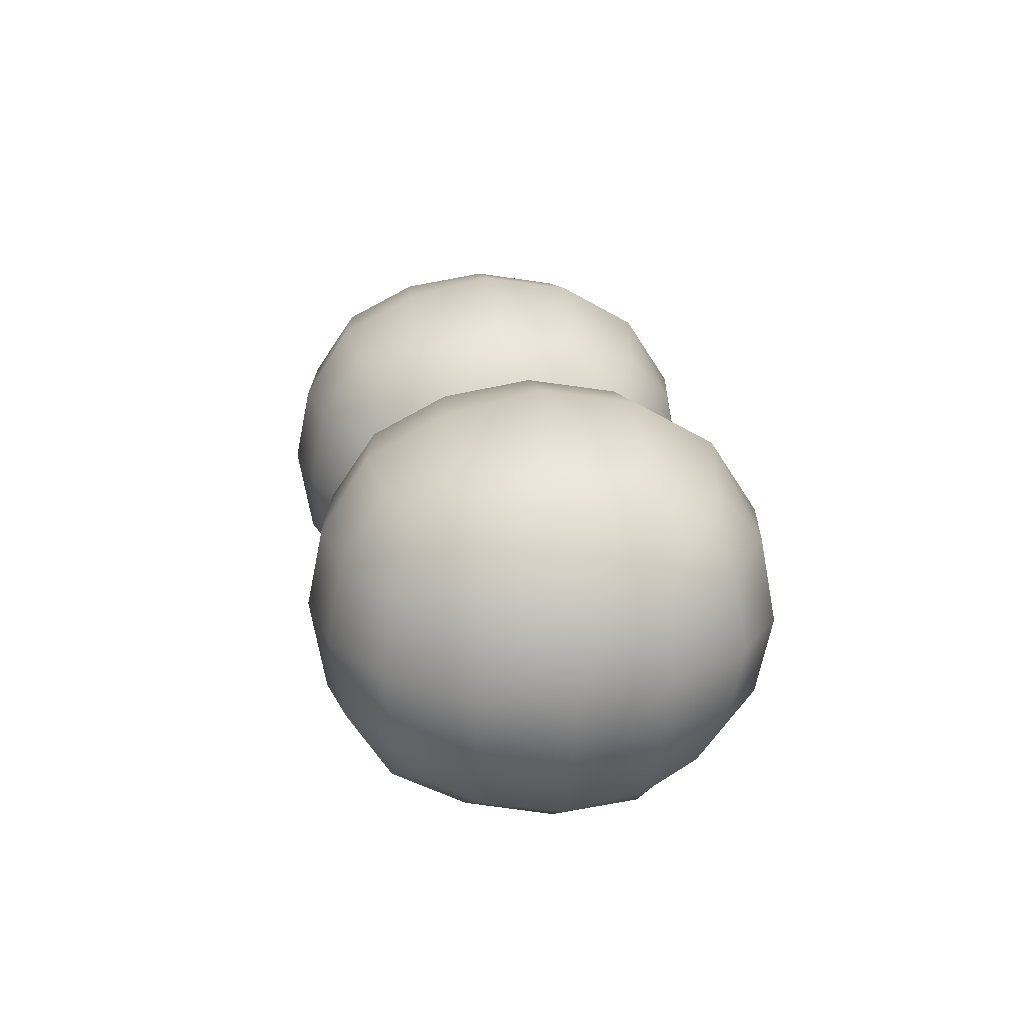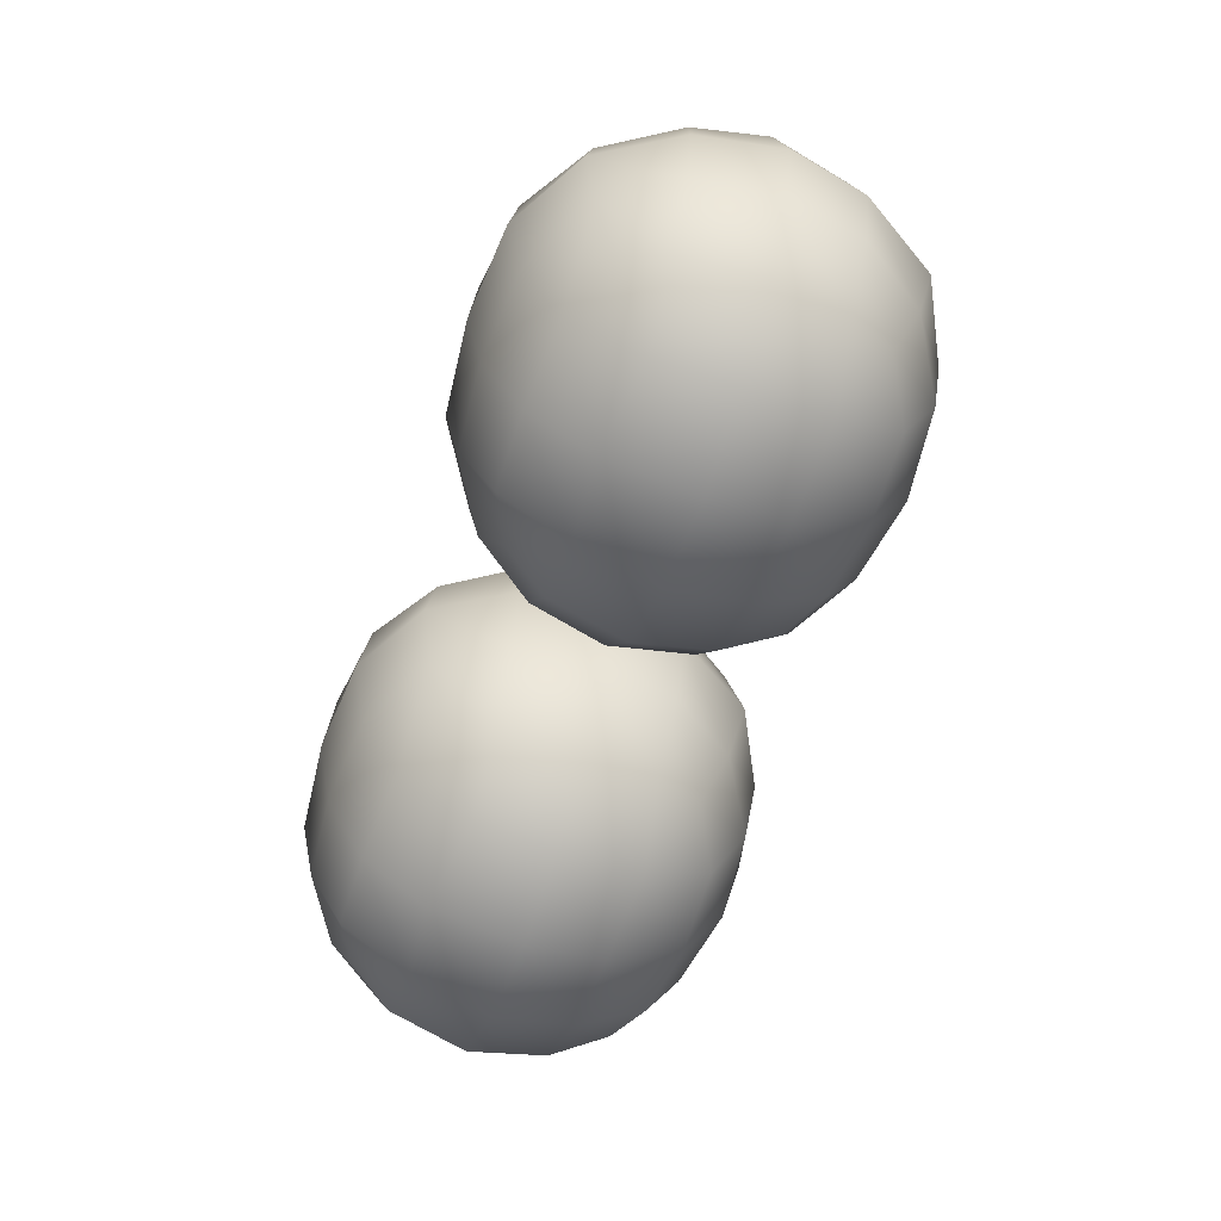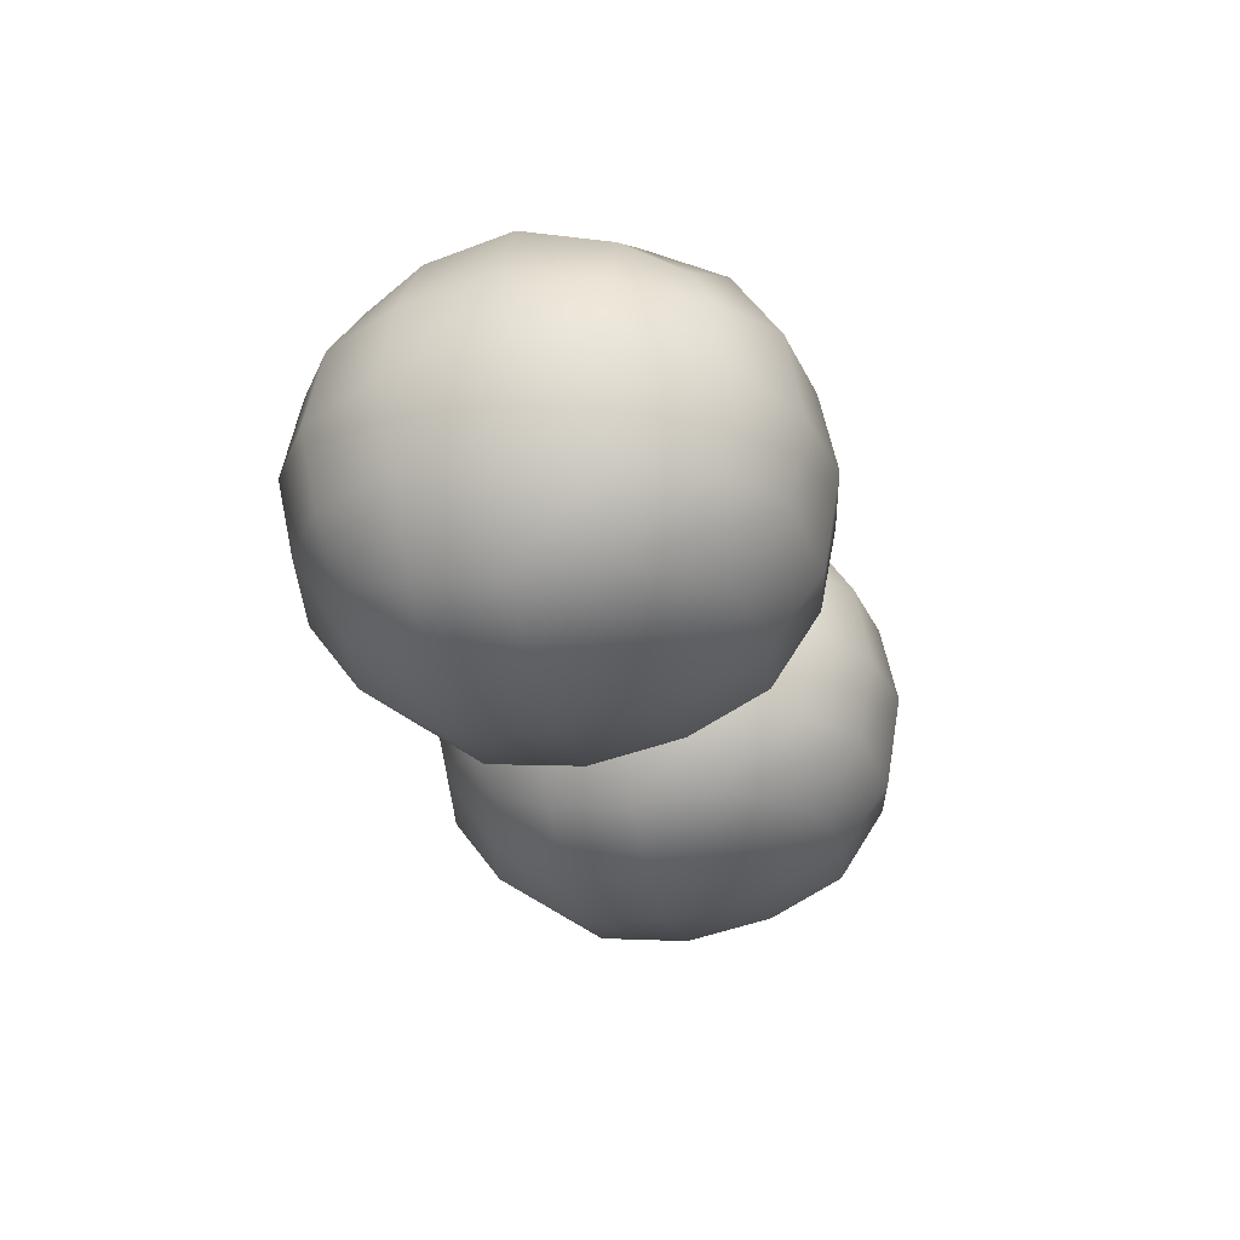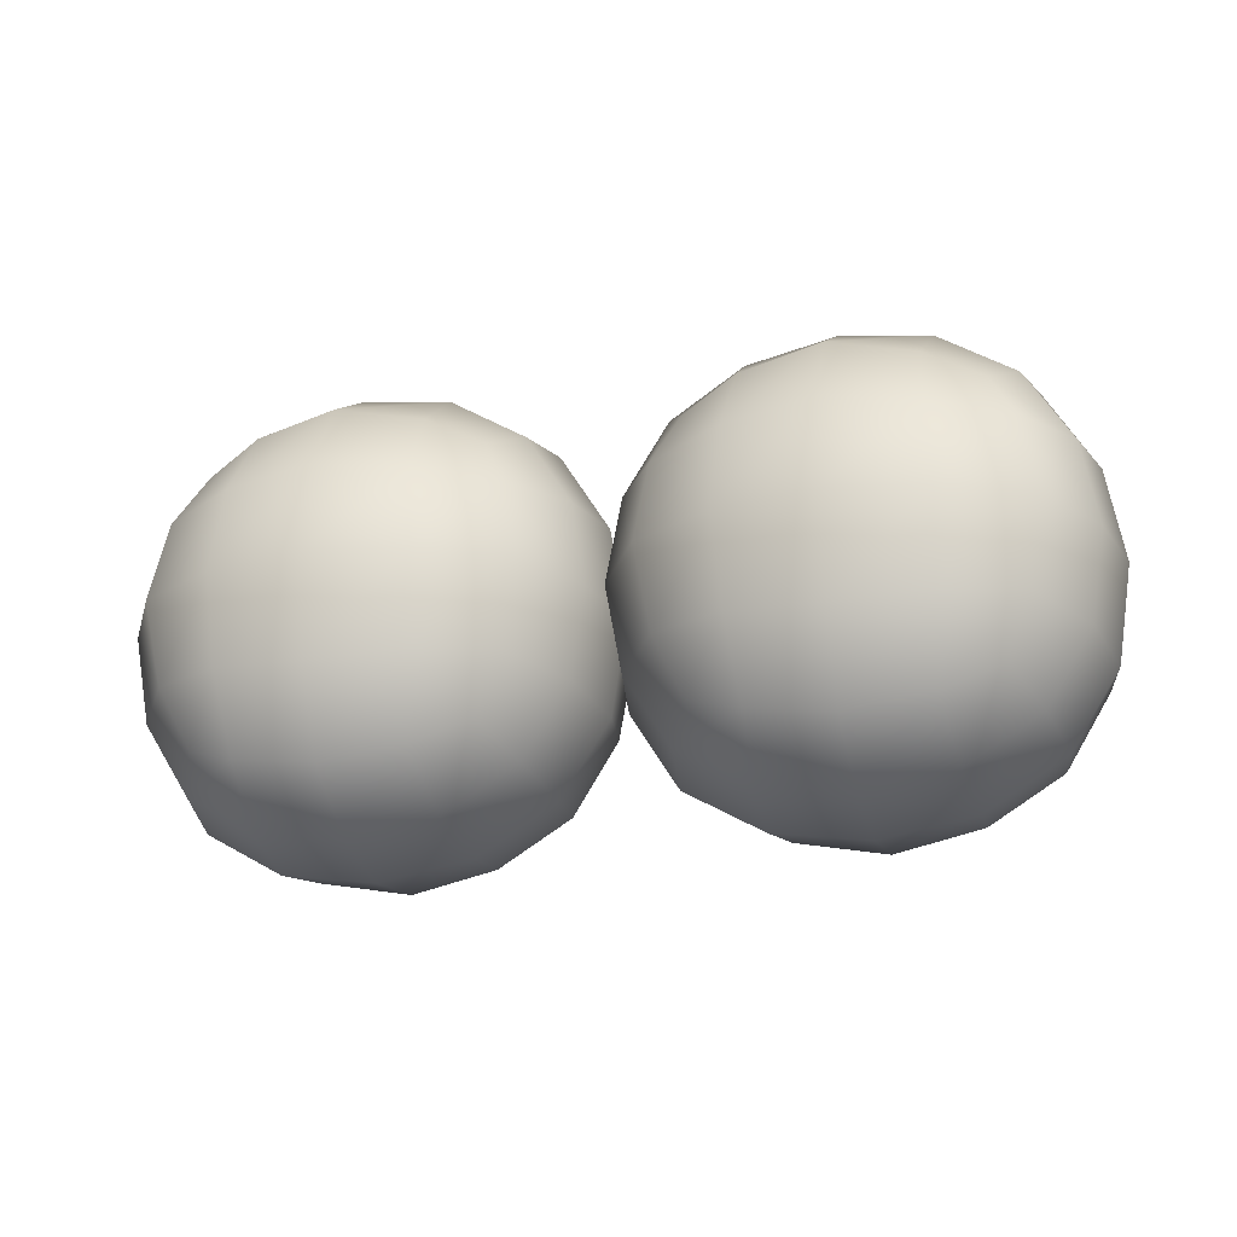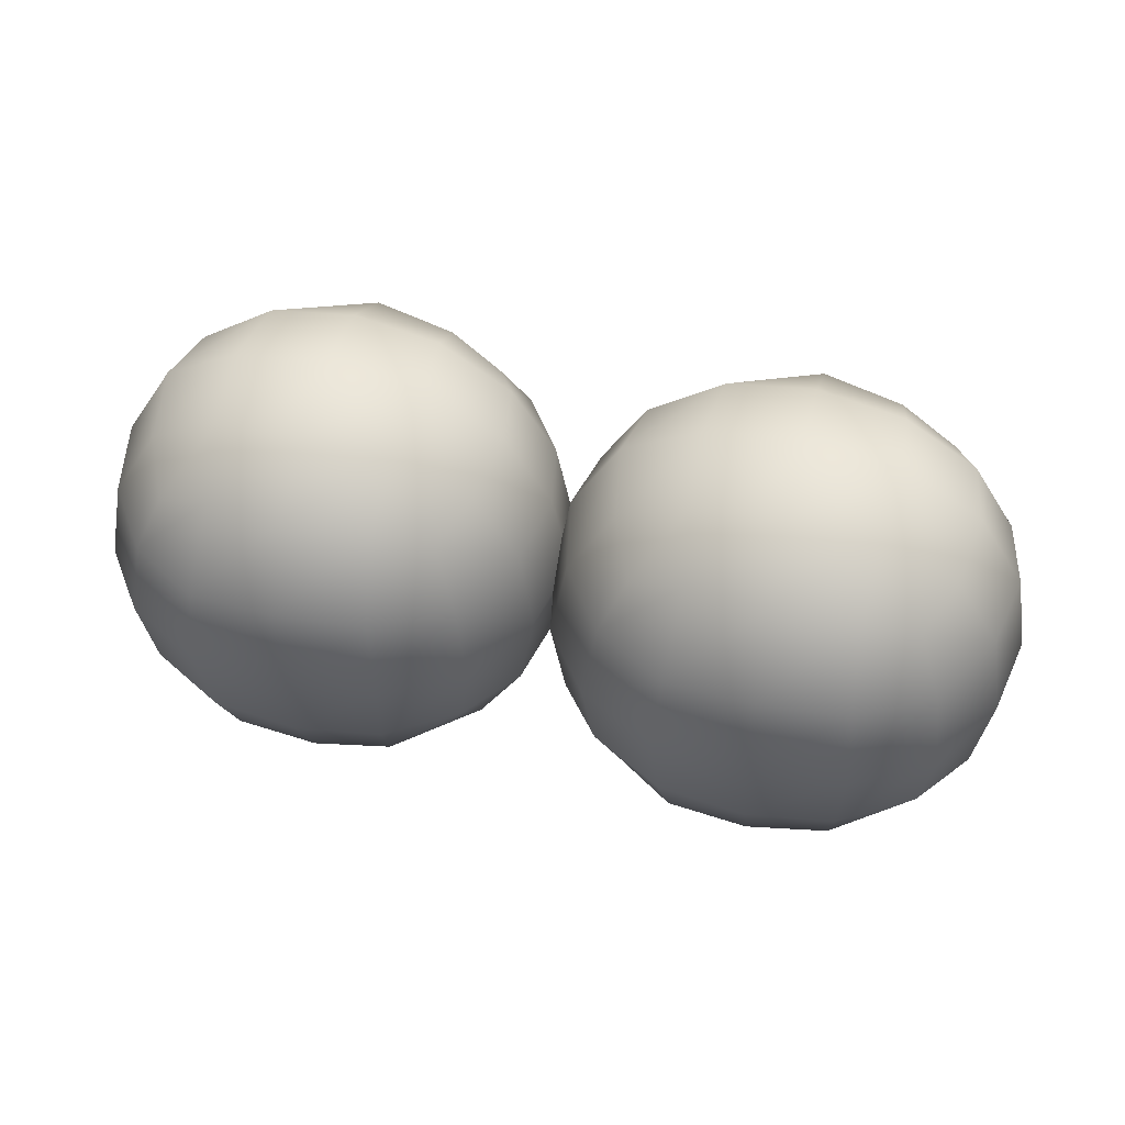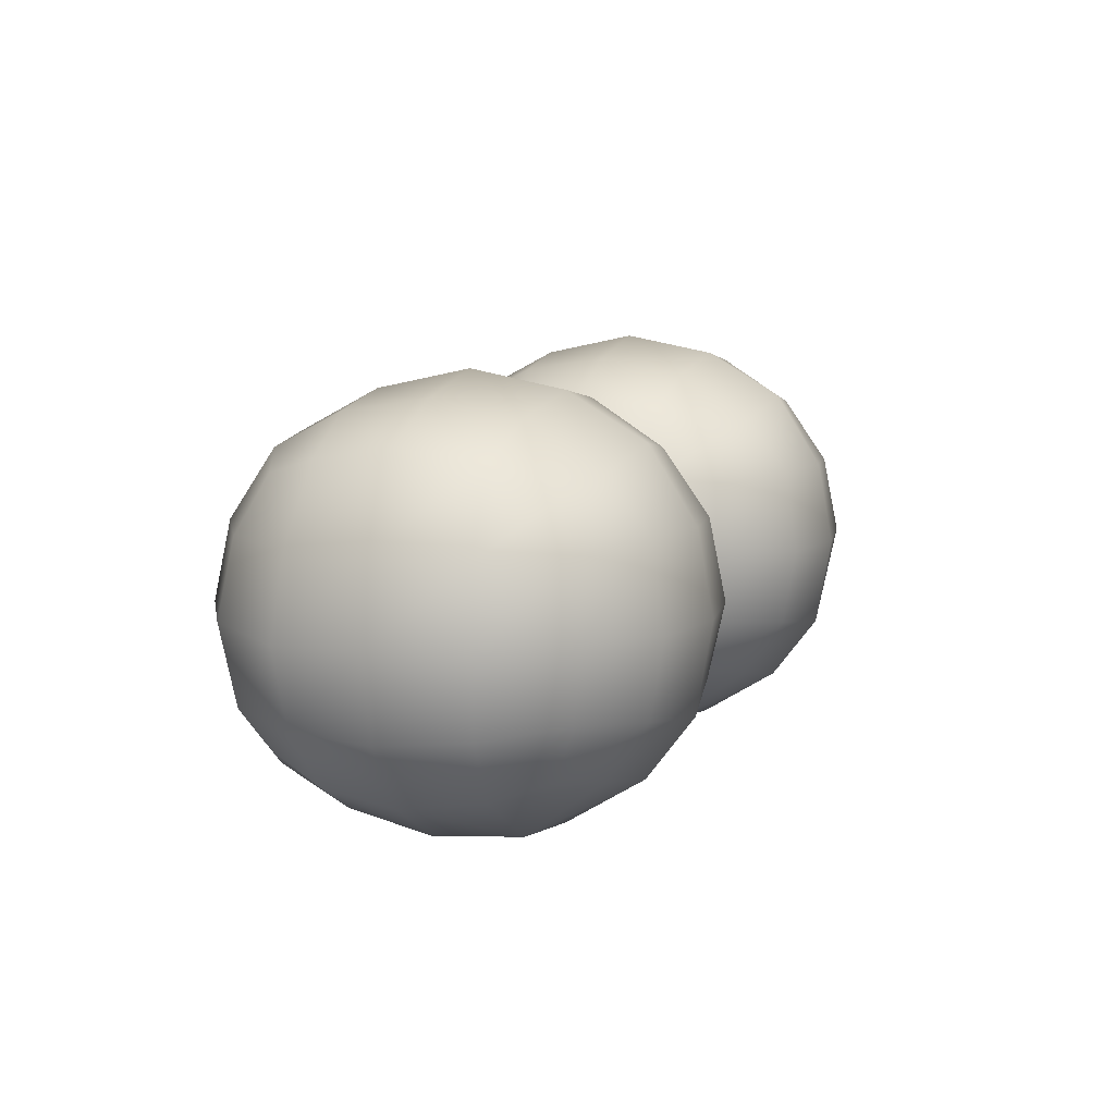
<metadata>
{"format":"obj","ext":"obj","renderer":"f3d","projection":"perspective","resolution":1024,"background":"white","views":[{"elev":20.7,"azim":-97.3,"up":"+Y"},{"elev":-63.9,"azim":70.8,"up":"+Z"},{"elev":-26.7,"azim":102.2,"up":"+Y"},{"elev":-23.7,"azim":-164.2,"up":"+Z"},{"elev":48.4,"azim":13.5,"up":"+Z"},{"elev":9.8,"azim":-69.4,"up":"+Y"}]}
</metadata>
<code>
g default
v -0.981 -0.4086 0.4367
v -0.1076 -0.4061 0.4368
v -0.981 0.375 0.4367
v -0.1076 0.3867 0.4368
v -0.9809 0.4127 -0.4367
v -0.1075 0.3867 -0.4366
v -0.9809 -0.4099 -0.4367
v -0.1075 -0.3953 -0.4366
v -1.096 0.5151 1.1e-05
v 0.007355 -0.006999 -0.5515
v -0.5442 -0.4951 -0.5515
v -1.096 -0.005495 -0.5516
v 0.007323 -0.5177 7.6e-05
v -1.096 -0.5002 1.1e-05
v -0.5443 -0.5041 0.5516
v 0.00729 -0.02049 0.5517
v -0.5443 0.4917 0.5516
v -1.096 0.01905 0.5516
v 0.007323 0.5036 7.6e-05
v -0.5442 0.4877 -0.5515
v -0.5443 -0.01062 0.7534
v -0.5443 0.69 4.3e-05
v -0.5442 0.003699 -0.7533
v -0.5443 -0.681 4.3e-05
v 0.2091 0.005901 8.7e-05
v -1.298 -0.005103 -1e-06
v -0.8242 -0.2573 0.6551
v -0.2644 -0.2516 0.6551
v -0.2644 0.2422 0.6551
v -0.8242 0.2661 0.6551
v -0.8242 0.58 0.2799
v -0.2644 0.589 0.2799
v -0.2644 0.5935 -0.2798
v -0.8241 0.5829 -0.2799
v -0.8241 0.2474 -0.655
v -0.2643 0.2664 -0.655
v -0.2643 -0.2472 -0.655
v -0.8241 -0.2631 -0.655
v -0.8241 -0.601 -0.2799
v -0.2644 -0.6019 -0.2798
v -0.2644 -0.6276 0.2799
v -0.8242 -0.6282 0.2799
v 0.1108 -0.247 0.28
v 0.1108 -0.2667 -0.2798
v 0.1108 0.2395 -0.2798
v 0.1108 0.2338 0.28
v -1.199 -0.2724 -0.2799
v -1.199 -0.2583 0.2799
v -1.199 0.2383 0.2799
v -1.199 0.2353 -0.2799
v -0.5443 -0.3018 0.7027
v -0.2436 -0.01494 0.7028
v -0.5443 0.2569 0.7027
v -0.845 -0.004122 0.7027
v -0.5443 0.6363 0.3008
v -0.2435 0.6324 6.1e-05
v -0.5442 0.6224 -0.3007
v -0.845 0.6276 2.5e-05
v -0.5442 0.2508 -0.7026
v -0.2435 -0.000506 -0.7026
v -0.5442 -0.2884 -0.7026
v -0.8449 0.000214 -0.7027
v -0.5442 -0.6258 -0.3007
v -0.2435 -0.6591 6.1e-05
v -0.5443 -0.663 0.3008
v -0.845 -0.6508 2.5e-05
v 0.1584 -0.2666 8.4e-05
v 0.1584 -0.008071 -0.3006
v 0.1584 0.2531 8.4e-05
v 0.1584 -0.009321 0.3008
v -1.247 -0.283 2e-06
v -1.247 -0.004948 0.3007
v -1.247 0.2564 2e-06
v -1.247 -0.02536 -0.3007
v -0.8033 -0.4501 0.5136
v -0.2852 -0.4773 0.5137
v -0.03067 -0.2523 0.5137
v -0.03067 0.2261 0.5137
v -0.2852 0.4492 0.5137
v -0.8033 0.4305 0.5136
v -1.058 0.2419 0.5136
v -1.058 -0.227 0.5136
v -0.03065 0.4614 0.2591
v -0.03062 0.4545 -0.259
v -0.2852 0.4807 -0.5136
v -0.8033 0.4643 -0.5136
v -1.058 0.4687 -0.259
v -1.058 0.4688 0.2591
v -0.03061 0.2292 -0.5135
v -0.03061 -0.2563 -0.5135
v -0.2852 -0.4775 -0.5136
v -0.8033 -0.4904 -0.5136
v -1.058 -0.264 -0.5136
v -1.058 0.2383 -0.5136
v -0.03062 -0.4716 -0.259
v -0.03065 -0.4841 0.2591
v -1.058 -0.4687 0.2591
v -1.058 -0.4704 -0.259
v 0.4811 -0.4031 0.4368
v 1.355 -0.4007 0.4369
v 0.4811 0.3805 0.4368
v 1.355 0.3922 0.4369
v 0.4812 0.4181 -0.4366
v 1.355 0.3921 -0.4365
v 0.4812 -0.4045 -0.4366
v 1.355 -0.3899 -0.4365
v 0.3663 0.5205 9.7e-05
v 1.469 -0.001561 -0.5514
v 0.9179 -0.4897 -0.5515
v 0.3663 -5.7e-05 -0.5515
v 1.469 -0.5123 0.000162
v 0.3663 -0.4948 9.7e-05
v 0.9178 -0.4987 0.5517
v 1.469 -0.01505 0.5517
v 0.9178 0.4971 0.5517
v 0.3663 0.02449 0.5517
v 1.469 0.5091 0.000162
v 0.9179 0.4931 -0.5515
v 0.9178 -0.00518 0.7534
v 0.9179 0.6954 0.000129
v 0.9179 0.009138 -0.7532
v 0.9179 -0.6756 0.000129
v 1.671 0.01134 0.000174
v 0.1646 0.000335 8.5e-05
v 0.6379 -0.2519 0.6552
v 1.198 -0.2462 0.6552
v 1.198 0.2477 0.6552
v 0.6379 0.2715 0.6552
v 0.638 0.5854 0.28
v 1.198 0.5944 0.28
v 1.198 0.599 -0.2797
v 0.638 0.5883 -0.2798
v 0.638 0.2529 -0.6549
v 1.198 0.2719 -0.6549
v 1.198 -0.2417 -0.6549
v 0.638 -0.2577 -0.6549
v 0.638 -0.5955 -0.2798
v 1.198 -0.5965 -0.2797
v 1.198 -0.6222 0.28
v 0.638 -0.6228 0.28
v 1.573 -0.2415 0.2801
v 1.573 -0.2612 -0.2797
v 1.573 0.245 -0.2797
v 1.573 0.2393 0.2801
v 0.2628 -0.2669 -0.2798
v 0.2628 -0.2528 0.28
v 0.2628 0.2438 0.28
v 0.2628 0.2407 -0.2798
v 0.9178 -0.2964 0.7028
v 1.219 -0.009504 0.7028
v 0.9178 0.2624 0.7028
v 0.6171 0.001317 0.7028
v 0.9179 0.6417 0.3009
v 1.219 0.6378 0.000147
v 0.9179 0.6278 -0.3006
v 0.6171 0.633 0.000111
v 0.9179 0.2563 -0.7026
v 1.219 0.004933 -0.7025
v 0.9179 -0.283 -0.7026
v 0.6172 0.005653 -0.7026
v 0.9179 -0.6203 -0.3006
v 1.219 -0.6536 0.000147
v 0.9179 -0.6575 0.3009
v 0.6171 -0.6454 0.000111
v 1.621 -0.2612 0.000171
v 1.621 -0.002632 -0.3006
v 1.621 0.2586 0.000171
v 1.621 -0.003882 0.3009
v 0.2152 -0.2776 8.8e-05
v 0.2152 0.000491 0.3008
v 0.2152 0.2618 8.8e-05
v 0.2152 -0.01993 -0.3006
v 0.6588 -0.4447 0.5137
v 1.177 -0.4718 0.5138
v 1.431 -0.2468 0.5138
v 1.431 0.2316 0.5138
v 1.177 0.4547 0.5138
v 0.6588 0.436 0.5137
v 0.4042 0.2474 0.5137
v 0.4042 -0.2216 0.5137
v 1.431 0.4668 0.2592
v 1.432 0.46 -0.2589
v 1.177 0.4862 -0.5135
v 0.6589 0.4698 -0.5135
v 0.4043 0.4742 -0.2589
v 0.4042 0.4742 0.2591
v 1.432 0.2346 -0.5135
v 1.432 -0.2509 -0.5135
v 1.177 -0.472 -0.5135
v 0.6589 -0.4849 -0.5135
v 0.4043 -0.2586 -0.5135
v 0.4043 0.2438 -0.5135
v 1.432 -0.4662 -0.2589
v 1.431 -0.4786 0.2592
v 0.4042 -0.4632 0.2591
v 0.4043 -0.465 -0.2589
g FoodTallRUpperArm
f 1 75 27 82
f 75 15 51 27
f 27 51 21 54
f 82 27 54 18
f 15 76 28 51
f 76 2 77 28
f 28 77 16 52
f 51 28 52 21
f 21 52 29 53
f 52 16 78 29
f 29 78 4 79
f 53 29 79 17
f 18 54 30 81
f 54 21 53 30
f 30 53 17 80
f 81 30 80 3
f 3 80 31 88
f 80 17 55 31
f 31 55 22 58
f 88 31 58 9
f 17 79 32 55
f 79 4 83 32
f 32 83 19 56
f 55 32 56 22
f 22 56 33 57
f 56 19 84 33
f 33 84 6 85
f 57 33 85 20
f 9 58 34 87
f 58 22 57 34
f 34 57 20 86
f 87 34 86 5
f 5 86 35 94
f 86 20 59 35
f 35 59 23 62
f 94 35 62 12
f 20 85 36 59
f 85 6 89 36
f 36 89 10 60
f 59 36 60 23
f 23 60 37 61
f 60 10 90 37
f 37 90 8 91
f 61 37 91 11
f 12 62 38 93
f 62 23 61 38
f 38 61 11 92
f 93 38 92 7
f 7 92 39 98
f 92 11 63 39
f 39 63 24 66
f 98 39 66 14
f 11 91 40 63
f 91 8 95 40
f 40 95 13 64
f 63 40 64 24
f 24 64 41 65
f 64 13 96 41
f 41 96 2 76
f 65 41 76 15
f 14 66 42 97
f 66 24 65 42
f 42 65 15 75
f 97 42 75 1
f 2 96 43 77
f 96 13 67 43
f 43 67 25 70
f 77 43 70 16
f 13 95 44 67
f 95 8 90 44
f 44 90 10 68
f 67 44 68 25
f 25 68 45 69
f 68 10 89 45
f 45 89 6 84
f 69 45 84 19
f 16 70 46 78
f 70 25 69 46
f 46 69 19 83
f 78 46 83 4
f 7 98 47 93
f 98 14 71 47
f 47 71 26 74
f 93 47 74 12
f 14 97 48 71
f 97 1 82 48
f 48 82 18 72
f 71 48 72 26
f 26 72 49 73
f 72 18 81 49
f 49 81 3 88
f 73 49 88 9
f 12 74 50 94
f 74 26 73 50
f 50 73 9 87
f 94 50 87 5
f 99 173 125 180
f 173 113 149 125
f 125 149 119 152
f 180 125 152 116
f 113 174 126 149
f 174 100 175 126
f 126 175 114 150
f 149 126 150 119
f 119 150 127 151
f 150 114 176 127
f 127 176 102 177
f 151 127 177 115
f 116 152 128 179
f 152 119 151 128
f 128 151 115 178
f 179 128 178 101
f 101 178 129 186
f 178 115 153 129
f 129 153 120 156
f 186 129 156 107
f 115 177 130 153
f 177 102 181 130
f 130 181 117 154
f 153 130 154 120
f 120 154 131 155
f 154 117 182 131
f 131 182 104 183
f 155 131 183 118
f 107 156 132 185
f 156 120 155 132
f 132 155 118 184
f 185 132 184 103
f 103 184 133 192
f 184 118 157 133
f 133 157 121 160
f 192 133 160 110
f 118 183 134 157
f 183 104 187 134
f 134 187 108 158
f 157 134 158 121
f 121 158 135 159
f 158 108 188 135
f 135 188 106 189
f 159 135 189 109
f 110 160 136 191
f 160 121 159 136
f 136 159 109 190
f 191 136 190 105
f 105 190 137 196
f 190 109 161 137
f 137 161 122 164
f 196 137 164 112
f 109 189 138 161
f 189 106 193 138
f 138 193 111 162
f 161 138 162 122
f 122 162 139 163
f 162 111 194 139
f 139 194 100 174
f 163 139 174 113
f 112 164 140 195
f 164 122 163 140
f 140 163 113 173
f 195 140 173 99
f 100 194 141 175
f 194 111 165 141
f 141 165 123 168
f 175 141 168 114
f 111 193 142 165
f 193 106 188 142
f 142 188 108 166
f 165 142 166 123
f 123 166 143 167
f 166 108 187 143
f 143 187 104 182
f 167 143 182 117
f 114 168 144 176
f 168 123 167 144
f 144 167 117 181
f 176 144 181 102
f 105 196 145 191
f 196 112 169 145
f 145 169 124 172
f 191 145 172 110
f 112 195 146 169
f 195 99 180 146
f 146 180 116 170
f 169 146 170 124
f 124 170 147 171
f 170 116 179 147
f 147 179 101 186
f 171 147 186 107
f 110 172 148 192
f 172 124 171 148
f 148 171 107 185
f 192 148 185 103

</code>
